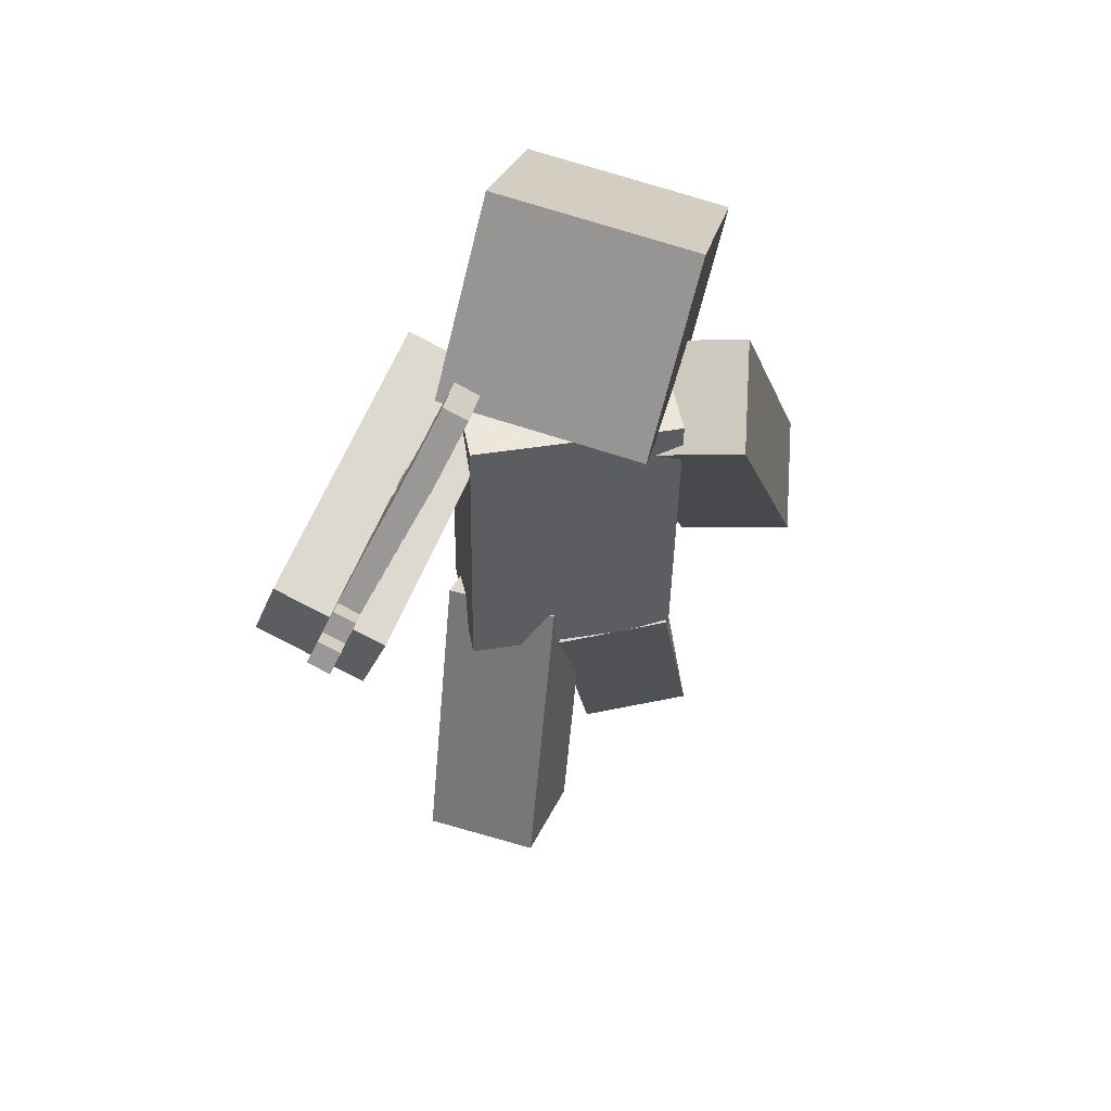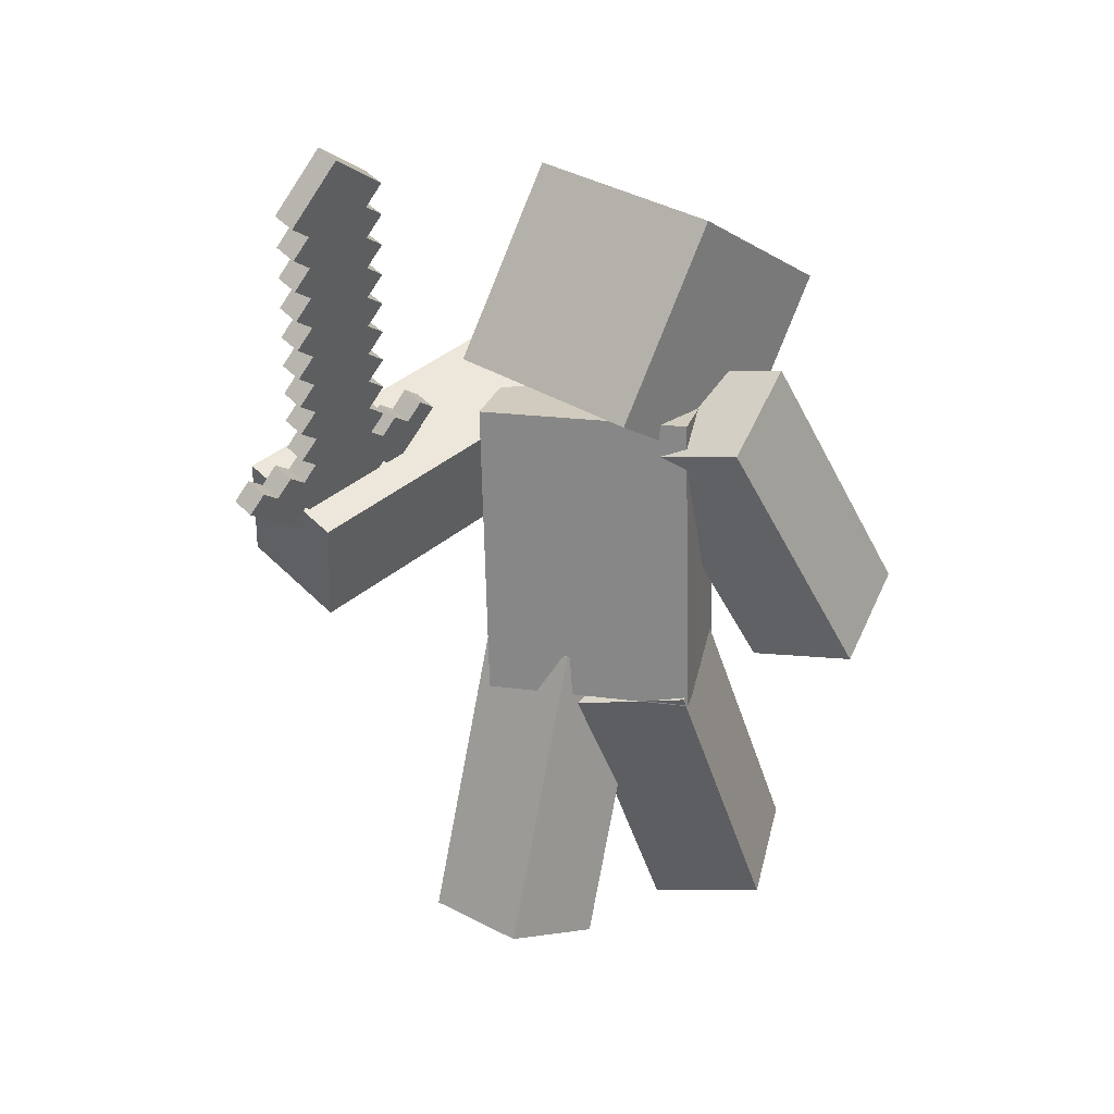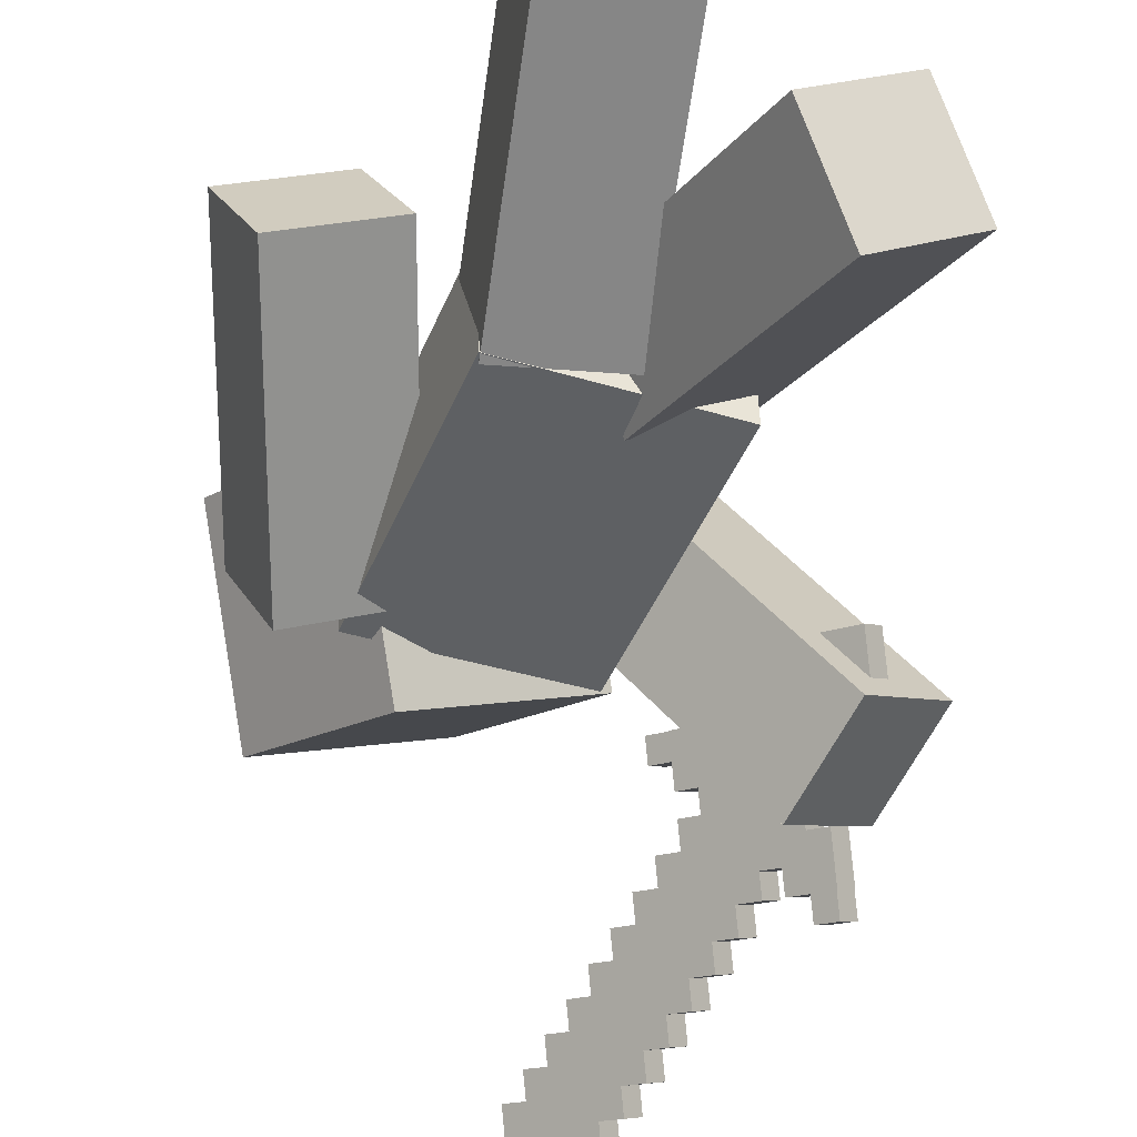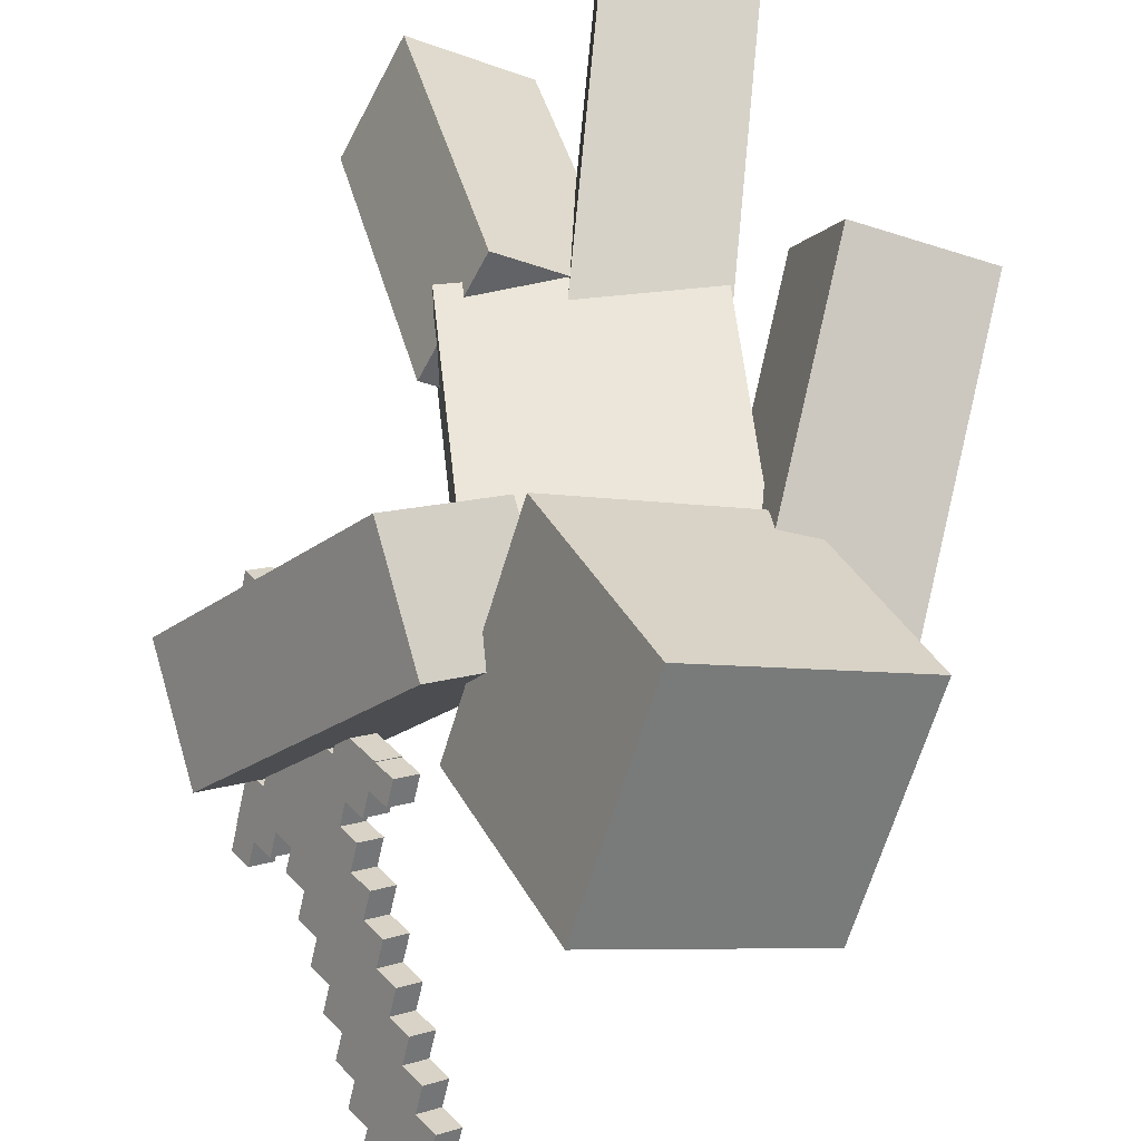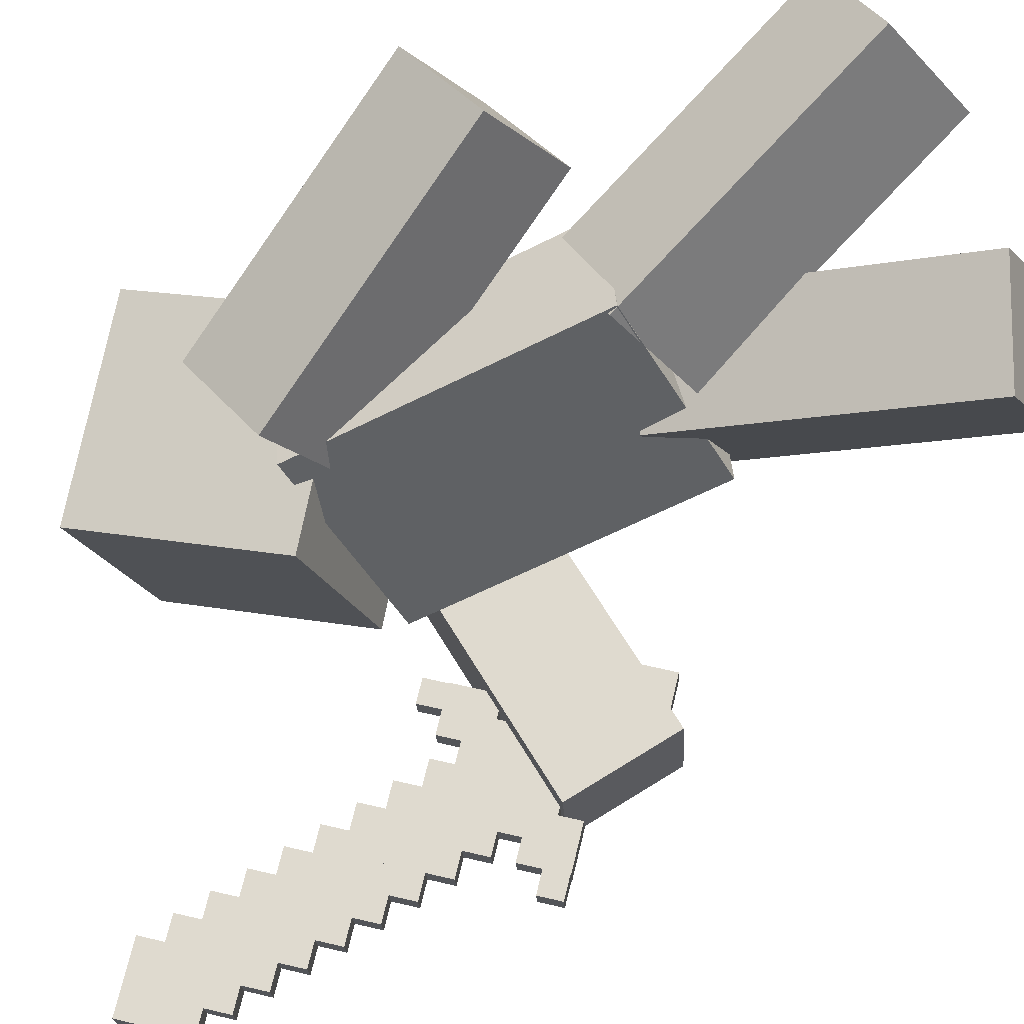
<metadata>
{"format":"obj","ext":"obj","renderer":"f3d","projection":"perspective","resolution":1024,"background":"white","views":[{"elev":44.7,"azim":169.4,"up":"+Y"},{"elev":18.8,"azim":-164.6,"up":"+Y"},{"elev":-38.0,"azim":-21.3,"up":"+Z"},{"elev":53.0,"azim":173.7,"up":"+Z"},{"elev":-45.2,"azim":-61.7,"up":"+Z"}]}
</metadata>
<code>
o cube
v -0.01255 1.888 0.4736
v 0.1533 2.091 0.04773
v 0.1402 1.438 0.3186
v 0.3061 1.641 -0.1073
v -0.293 2.012 -0.1636
v -0.4588 1.809 0.2622
v -0.1402 1.562 -0.3186
v -0.3061 1.359 0.1073
f 1 3 2
f 3 4 2
f 5 7 6
f 7 8 6
f 5 6 2
f 6 1 2
f 8 7 3
f 7 4 3
f 6 8 1
f 8 3 1
f 2 4 5
f 4 7 5
o cube
v -0.004576 1.908 0.5231
v 0.182 2.137 0.04401
v 0.1673 1.402 0.3487
v 0.3539 1.63 -0.1304
v -0.32 2.048 -0.1937
v -0.5066 1.82 0.2853
v -0.1482 1.542 -0.3681
v -0.3348 1.313 0.111
f 9 11 10
f 11 12 10
f 13 15 14
f 15 16 14
f 13 14 10
f 14 9 10
f 16 15 11
f 15 12 11
f 14 16 9
f 16 11 9
f 10 12 13
f 12 15 13
o cube
v 0.25 1.508 0.05916
v 0.25 1.486 -0.1899
v 0.25 0.7609 0.1245
v 0.25 0.7391 -0.1245
v -0.25 1.486 -0.1899
v -0.25 1.508 0.05916
v -0.25 0.7391 -0.1245
v -0.25 0.7609 0.1245
f 17 19 18
f 19 20 18
f 21 23 22
f 23 24 22
f 21 22 18
f 22 17 18
f 24 23 19
f 23 20 19
f 22 24 17
f 24 19 17
f 18 20 21
f 20 23 21
o cube
v 0.2812 1.542 0.08756
v 0.2812 1.515 -0.2237
v 0.2812 0.7325 0.1584
v 0.2812 0.7053 -0.1529
v -0.2812 1.515 -0.2237
v -0.2812 1.542 0.08756
v -0.2812 0.7053 -0.1529
v -0.2812 0.7325 0.1584
f 25 27 26
f 27 28 26
f 29 31 30
f 31 32 30
f 29 30 26
f 30 25 26
f 32 31 27
f 31 28 27
f 30 32 25
f 32 27 25
f 26 28 29
f 28 31 29
o cube
v 0.1645 0.7176 0.1983
v 0.2853 0.7824 -0.01081
v 0.2616 -0.006797 0.03021
v 0.3823 0.05791 -0.1789
v 0.06874 0.7824 -0.1358
v -0.052 0.7176 0.07331
v 0.1658 0.05791 -0.3039
v 0.04506 -0.006797 -0.09479
f 33 35 34
f 35 36 34
f 37 39 38
f 39 40 38
f 37 38 34
f 38 33 34
f 40 39 35
f 39 36 35
f 38 40 33
f 40 35 33
f 34 36 37
f 36 39 37
o cube
v 0.1724 0.7397 0.2471
v 0.3234 0.8206 -0.01433
v 0.2776 -0.04507 0.06497
v 0.4285 0.03581 -0.1964
v 0.05273 0.8206 -0.1706
v -0.0982 0.7397 0.09084
v 0.1579 0.03581 -0.3527
v 0.006948 -0.04507 -0.09128
f 41 43 42
f 43 44 42
f 45 47 46
f 47 48 46
f 45 46 42
f 46 41 42
f 48 47 43
f 47 44 43
f 46 48 41
f 48 43 41
f 42 44 45
f 44 47 45
o cube
v -0.004102 0.7713 0.1292
v -0.003001 0.6638 -0.09652
v -0.1493 0.1067 0.445
v -0.1482 -0.0007815 0.2192
v -0.2483 0.7071 -0.1183
v -0.2494 0.8146 0.1074
v -0.3935 0.04247 0.1975
v -0.3946 0.1499 0.4232
f 49 51 50
f 51 52 50
f 53 55 54
f 55 56 54
f 53 54 50
f 54 49 50
f 56 55 51
f 55 52 51
f 54 56 49
f 56 51 49
f 50 52 53
f 52 55 53
o cube
v 0.03247 0.807 0.147
v 0.03385 0.6727 -0.1352
v -0.1249 0.08703 0.4891
v -0.1235 -0.04731 0.2069
v -0.2727 0.7267 -0.1624
v -0.2741 0.8611 0.1197
v -0.4301 0.006744 0.1797
v -0.4315 0.1411 0.4618
f 57 59 58
f 59 60 58
f 61 63 62
f 63 64 62
f 61 62 58
f 62 57 58
f 64 63 59
f 63 60 59
f 62 64 57
f 64 59 57
f 58 60 61
f 60 63 61
o cube
v 0.4204 1.375 0.234
v 0.3768 1.593 0.1207
v 0.8277 1.151 -0.3547
v 0.7841 1.37 -0.468
v 0.1715 1.498 0.01505
v 0.2151 1.279 0.1283
v 0.5787 1.274 -0.5736
v 0.6224 1.055 -0.4603
f 65 67 66
f 67 68 66
f 69 71 70
f 71 72 70
f 69 70 66
f 70 65 66
f 72 71 67
f 71 68 67
f 70 72 65
f 72 67 65
f 66 68 69
f 68 71 69
o cube
v 0.4346 1.369 0.2859
v 0.3801 1.642 0.1443
v 0.8758 1.126 -0.3518
v 0.8213 1.4 -0.4934
v 0.1234 1.522 0.01221
v 0.1779 1.249 0.1538
v 0.5646 1.28 -0.6255
v 0.6191 1.007 -0.4839
f 73 75 74
f 75 76 74
f 77 79 78
f 79 80 78
f 77 78 74
f 78 73 74
f 80 79 75
f 79 76 75
f 78 80 73
f 80 75 73
f 74 76 77
f 76 79 77
o cube
v 0.6223 1.145 -0.2461
v 0.6549 1.196 -0.3555
v 0.6857 1.042 -0.2754
v 0.7183 1.093 -0.3848
v 0.6035 1.172 -0.3819
v 0.571 1.121 -0.2725
v 0.6669 1.069 -0.4112
v 0.6344 1.018 -0.3018
f 81 83 82
f 83 84 82
f 85 87 86
f 87 88 86
f 85 86 82
f 86 81 82
f 88 87 83
f 87 84 83
f 86 88 81
f 88 83 81
f 82 84 85
f 84 87 85
o cube
v 0.6101 1.218 -0.288
v 0.6427 1.269 -0.3974
v 0.6735 1.114 -0.3173
v 0.7061 1.165 -0.4267
v 0.5914 1.245 -0.4238
v 0.5588 1.194 -0.3144
v 0.6548 1.141 -0.4532
v 0.6222 1.09 -0.3437
f 89 91 90
f 91 92 90
f 93 95 94
f 95 96 94
f 93 94 90
f 94 89 90
f 96 95 91
f 95 92 91
f 94 96 89
f 96 91 89
f 90 92 93
f 92 95 93
o cube
v 0.5938 1.3 -0.3305
v 0.6263 1.351 -0.4399
v 0.6572 1.196 -0.3598
v 0.6898 1.247 -0.4692
v 0.575 1.327 -0.4663
v 0.5424 1.276 -0.3569
v 0.6384 1.223 -0.4956
v 0.6058 1.172 -0.3862
f 97 99 98
f 99 100 98
f 101 103 102
f 103 104 102
f 101 102 98
f 102 97 98
f 104 103 99
f 103 100 99
f 102 104 97
f 104 99 97
f 98 100 101
f 100 103 101
o cube
v 0.514 1.485 -0.3436
v 0.5791 1.587 -0.5625
v 0.6408 1.278 -0.4023
v 0.706 1.38 -0.6211
v 0.5278 1.563 -0.5889
v 0.4626 1.461 -0.3701
v 0.6546 1.356 -0.6476
v 0.5895 1.254 -0.4287
f 105 107 106
f 107 108 106
f 109 111 110
f 111 112 110
f 109 110 106
f 110 105 106
f 112 111 107
f 111 108 107
f 110 112 105
f 112 107 105
f 106 108 109
f 108 111 109
o cube
v 0.5157 1.584 -0.4362
v 0.5646 1.66 -0.6003
v 0.6108 1.428 -0.4802
v 0.6597 1.505 -0.6443
v 0.5132 1.636 -0.6267
v 0.4644 1.56 -0.4626
v 0.6084 1.481 -0.6707
v 0.5595 1.404 -0.5066
f 113 115 114
f 115 116 114
f 117 119 118
f 119 120 118
f 117 118 114
f 118 113 114
f 120 119 115
f 119 116 115
f 118 120 113
f 120 115 113
f 114 116 117
f 116 119 117
o cube
v 0.4993 1.666 -0.4787
v 0.5482 1.742 -0.6428
v 0.5945 1.51 -0.5227
v 0.6433 1.586 -0.6868
v 0.4969 1.718 -0.6692
v 0.448 1.642 -0.5051
v 0.592 1.563 -0.7132
v 0.5431 1.486 -0.5491
f 121 123 122
f 123 124 122
f 125 127 126
f 127 128 126
f 125 126 122
f 126 121 122
f 128 127 123
f 127 124 123
f 126 128 121
f 128 123 121
f 122 124 125
f 124 127 125
o cube
v 0.483 1.748 -0.5212
v 0.5318 1.824 -0.6853
v 0.5781 1.592 -0.5651
v 0.627 1.668 -0.7293
v 0.4805 1.8 -0.7117
v 0.4316 1.724 -0.5476
v 0.5756 1.645 -0.7557
v 0.5268 1.568 -0.5916
f 129 131 130
f 131 132 130
f 133 135 134
f 135 136 134
f 133 134 130
f 134 129 130
f 136 135 131
f 135 132 131
f 134 136 129
f 136 131 129
f 130 132 133
f 132 135 133
o cube
v 0.4666 1.83 -0.5636
v 0.5155 1.906 -0.7278
v 0.5618 1.674 -0.6076
v 0.6106 1.75 -0.7718
v 0.4642 1.882 -0.7542
v 0.4153 1.806 -0.5901
v 0.5593 1.726 -0.7982
v 0.5104 1.65 -0.634
f 137 139 138
f 139 140 138
f 141 143 142
f 143 144 142
f 141 142 138
f 142 137 138
f 144 143 139
f 143 140 139
f 142 144 137
f 144 139 137
f 138 140 141
f 140 143 141
o cube
v 0.4503 1.912 -0.6061
v 0.4991 1.988 -0.7703
v 0.5454 1.756 -0.6501
v 0.5943 1.832 -0.8142
v 0.4478 1.964 -0.7967
v 0.3989 1.888 -0.6325
v 0.5429 1.808 -0.8407
v 0.4941 1.732 -0.6765
f 145 147 146
f 147 148 146
f 149 151 150
f 151 152 150
f 149 150 146
f 150 145 146
f 152 151 147
f 151 148 147
f 150 152 145
f 152 147 145
f 146 148 149
f 148 151 149
o cube
v 0.4339 1.993 -0.6486
v 0.4828 2.07 -0.8127
v 0.529 1.838 -0.6926
v 0.5779 1.914 -0.8567
v 0.4314 2.046 -0.8392
v 0.3826 1.97 -0.675
v 0.5266 1.89 -0.8831
v 0.4777 1.814 -0.719
f 153 155 154
f 155 156 154
f 157 159 158
f 159 160 158
f 157 158 154
f 158 153 154
f 160 159 155
f 159 156 155
f 158 160 153
f 160 155 153
f 154 156 157
f 156 159 157
o cube
v 0.4176 2.075 -0.6911
v 0.4664 2.152 -0.8552
v 0.5127 1.92 -0.7351
v 0.5615 1.996 -0.8992
v 0.4151 2.128 -0.8816
v 0.3662 2.051 -0.7175
v 0.5102 1.972 -0.9256
v 0.4613 1.896 -0.7615
f 161 163 162
f 163 164 162
f 165 167 166
f 167 168 166
f 165 166 162
f 166 161 162
f 168 167 163
f 167 164 163
f 166 168 161
f 168 163 161
f 162 164 165
f 164 167 165
o cube
v 0.4012 2.157 -0.7336
v 0.4501 2.234 -0.8977
v 0.4963 2.002 -0.7776
v 0.5452 2.078 -0.9417
v 0.3987 2.21 -0.9241
v 0.3499 2.133 -0.76
v 0.4938 2.054 -0.9681
v 0.445 1.978 -0.804
f 169 171 170
f 171 172 170
f 173 175 174
f 175 176 174
f 173 174 170
f 174 169 170
f 176 175 171
f 175 172 171
f 174 176 169
f 176 171 169
f 170 172 173
f 172 175 173
o cube
v 0.3848 2.239 -0.7761
v 0.4337 2.316 -0.9402
v 0.48 2.084 -0.82
v 0.5288 2.16 -0.9842
v 0.3824 2.292 -0.9666
v 0.3335 2.215 -0.8025
v 0.4775 2.136 -1.011
v 0.4286 2.06 -0.8464
f 177 179 178
f 179 180 178
f 181 183 182
f 183 184 182
f 181 182 178
f 182 177 178
f 184 183 179
f 183 180 179
f 182 184 177
f 184 179 177
f 178 180 181
f 180 183 181
o cube
v 0.4686 1.51 -0.2781
v 0.5012 1.561 -0.3875
v 0.5321 1.407 -0.3074
v 0.5646 1.457 -0.4169
v 0.4499 1.537 -0.414
v 0.4173 1.486 -0.3045
v 0.5133 1.433 -0.4433
v 0.4807 1.383 -0.3338
f 185 187 186
f 187 188 186
f 189 191 190
f 191 192 190
f 189 190 186
f 190 185 186
f 192 191 187
f 191 188 187
f 190 192 185
f 192 187 185
f 186 188 189
f 188 191 189
o cube
v 0.4383 1.561 -0.2654
v 0.4546 1.587 -0.3201
v 0.47 1.509 -0.28
v 0.4863 1.535 -0.3348
v 0.4032 1.563 -0.3465
v 0.3869 1.537 -0.2918
v 0.4349 1.511 -0.3612
v 0.4186 1.486 -0.3065
f 193 195 194
f 195 196 194
f 197 199 198
f 199 200 198
f 197 198 194
f 198 193 194
f 200 199 195
f 199 196 195
f 198 200 193
f 200 195 193
f 194 196 197
f 196 199 197
o cube
v 0.6553 1.408 -0.5479
v 0.6879 1.458 -0.6573
v 0.7187 1.304 -0.5772
v 0.7513 1.355 -0.6867
v 0.6365 1.435 -0.6838
v 0.604 1.384 -0.5743
v 0.7 1.331 -0.7131
v 0.6674 1.28 -0.6037
f 201 203 202
f 203 204 202
f 205 207 206
f 207 208 206
f 205 206 202
f 206 201 202
f 208 207 203
f 207 204 203
f 206 208 201
f 208 203 201
f 202 204 205
f 204 207 205
o cube
v 0.7183 1.407 -0.6701
v 0.7345 1.433 -0.7248
v 0.75 1.356 -0.6847
v 0.7663 1.381 -0.7395
v 0.6832 1.409 -0.7512
v 0.6669 1.383 -0.6965
v 0.7149 1.357 -0.7659
v 0.6986 1.332 -0.7112
f 209 211 210
f 211 212 210
f 213 215 214
f 215 216 214
f 213 214 210
f 214 209 210
f 216 215 211
f 215 212 211
f 214 216 209
f 216 211 209
f 210 212 213
f 212 215 213
o cube
v -0.2358 1.546 0.04299
v -0.1845 1.41 -0.1605
v -0.4749 0.9285 0.3954
v -0.4236 0.7925 0.1919
v -0.4159 1.451 -0.246
v -0.4671 1.587 -0.04251
v -0.655 0.8333 0.1064
v -0.7062 0.9693 0.3099
f 217 219 218
f 219 220 218
f 221 223 222
f 223 224 222
f 221 222 218
f 222 217 218
f 224 223 219
f 223 220 219
f 222 224 217
f 224 219 217
f 218 220 221
f 220 223 221
o cube
v -0.2033 1.583 0.06443
v -0.1393 1.414 -0.1899
v -0.4623 0.9147 0.4462
v -0.3983 0.7447 0.1919
v -0.4284 1.465 -0.2968
v -0.4925 1.634 -0.04245
v -0.6875 0.7957 0.08499
v -0.7515 0.9657 0.3393
f 225 227 226
f 227 228 226
f 229 231 230
f 231 232 230
f 229 230 226
f 230 225 226
f 232 231 227
f 231 228 227
f 230 232 225
f 232 227 225
f 226 228 229
f 228 231 229

</code>
